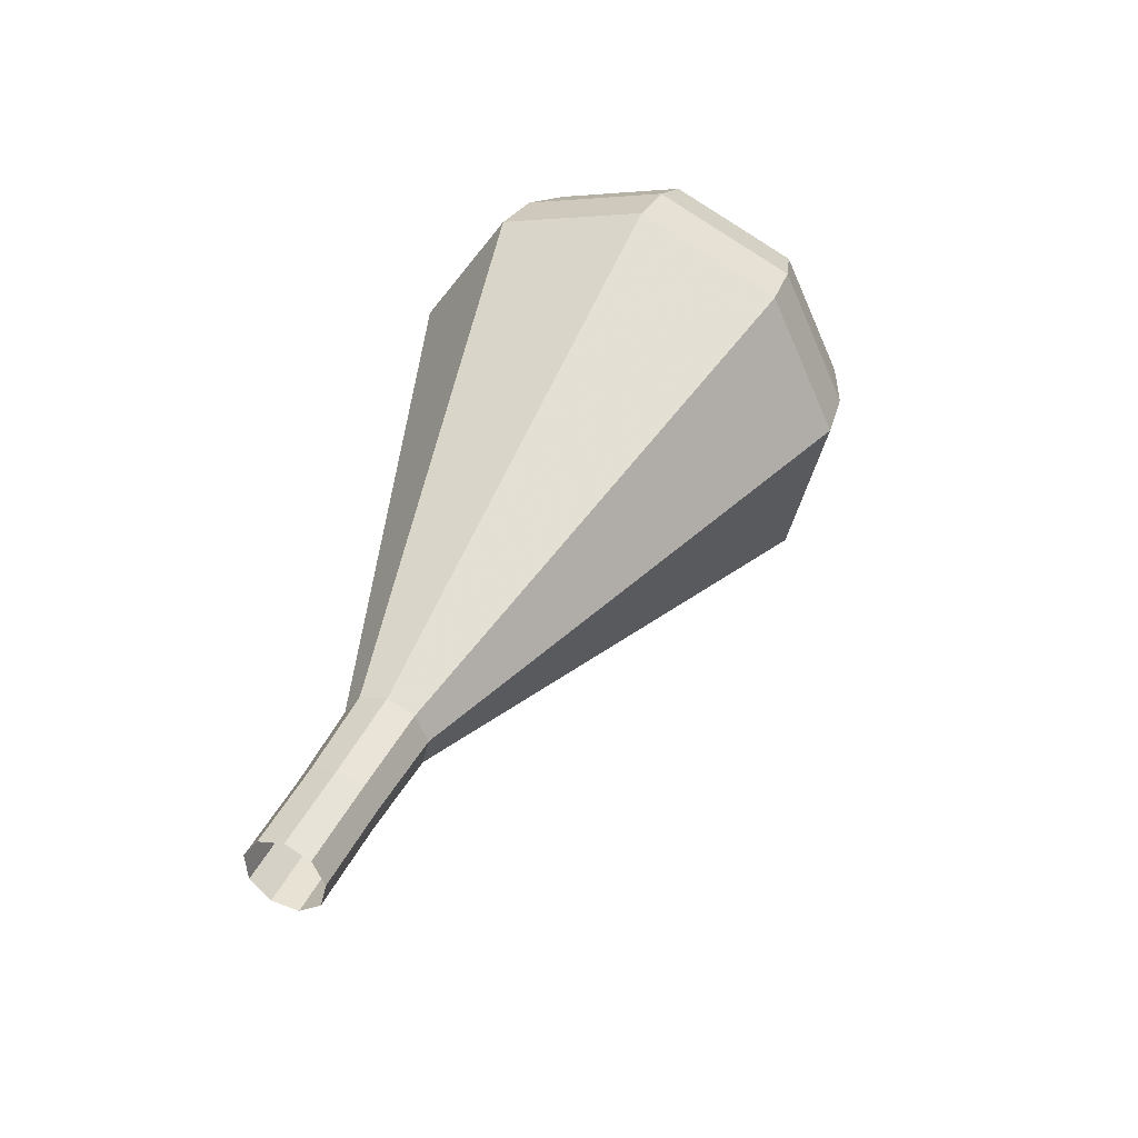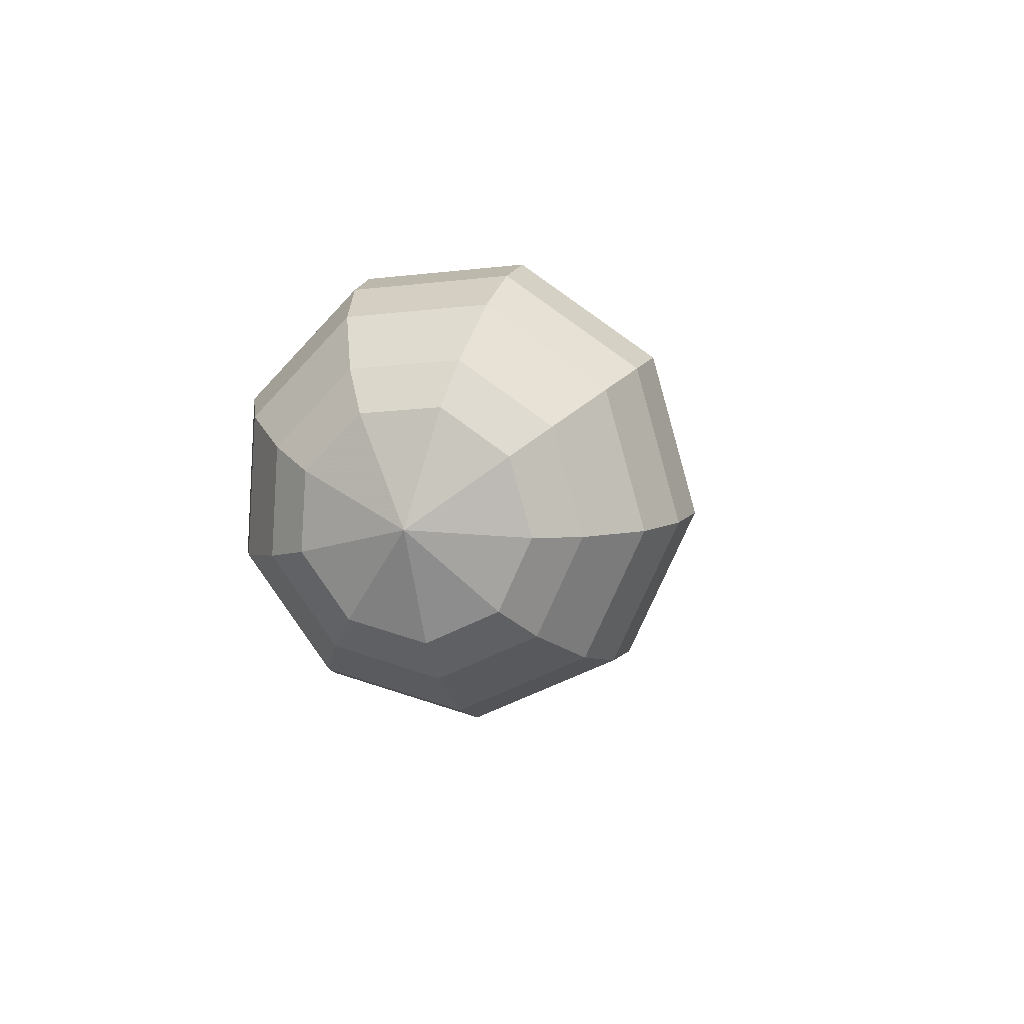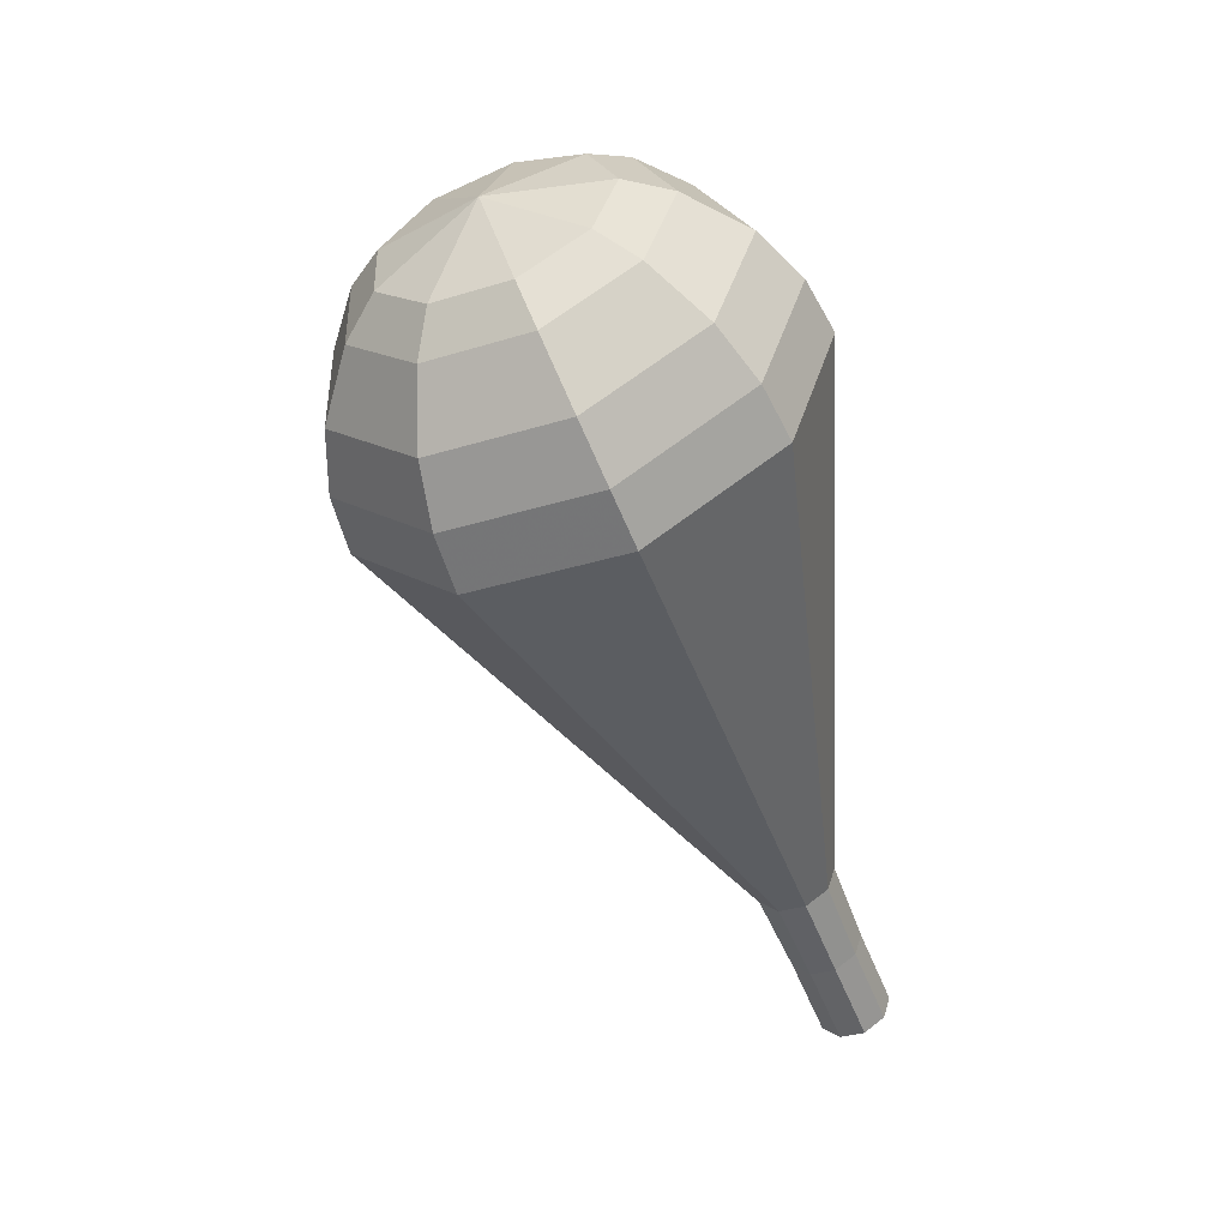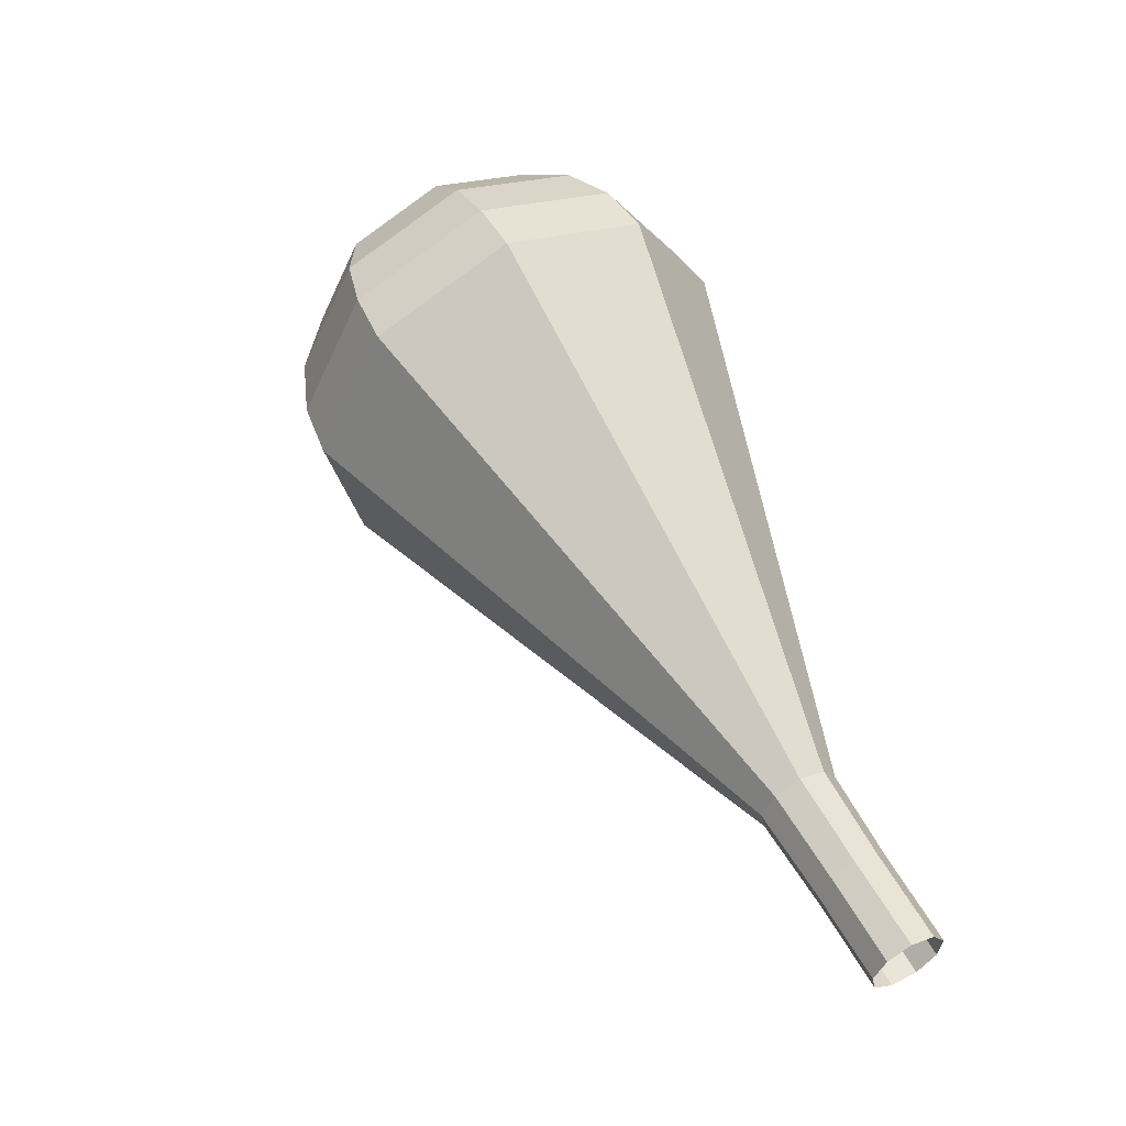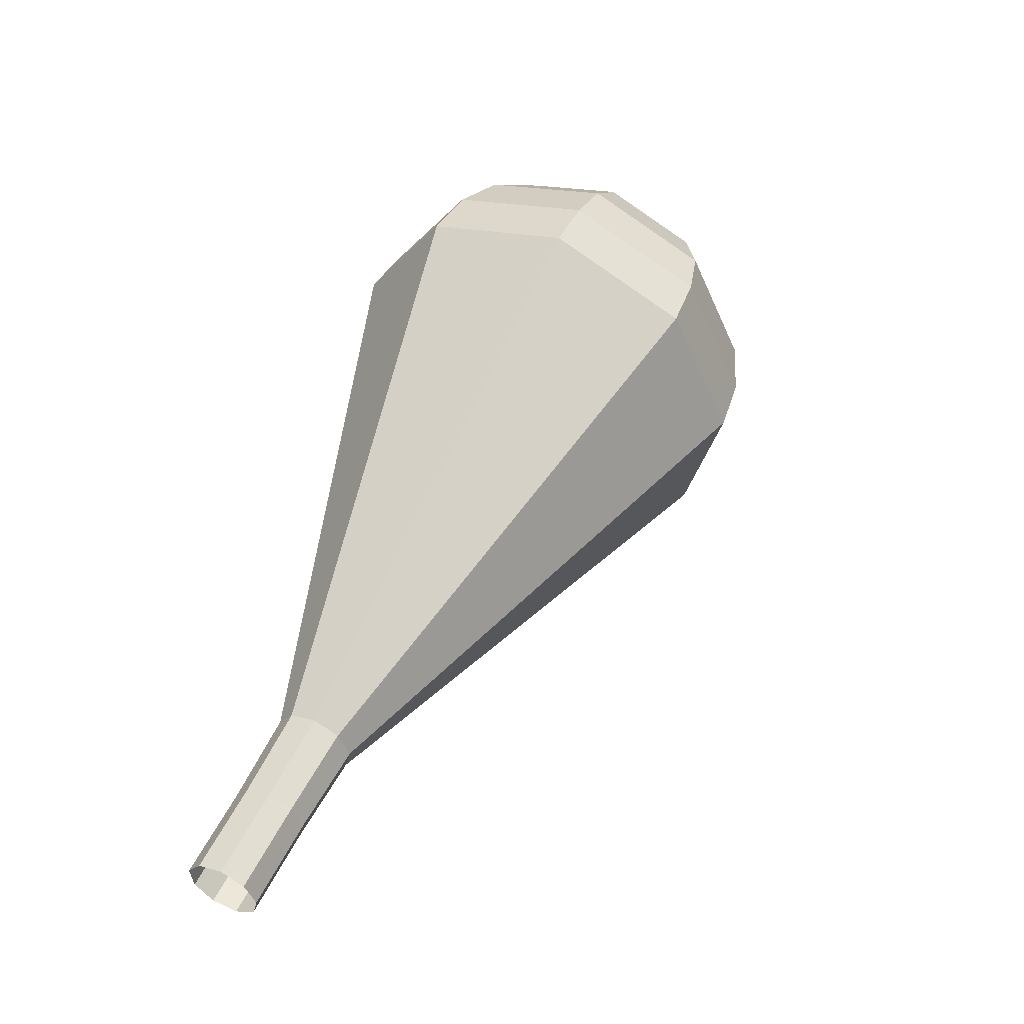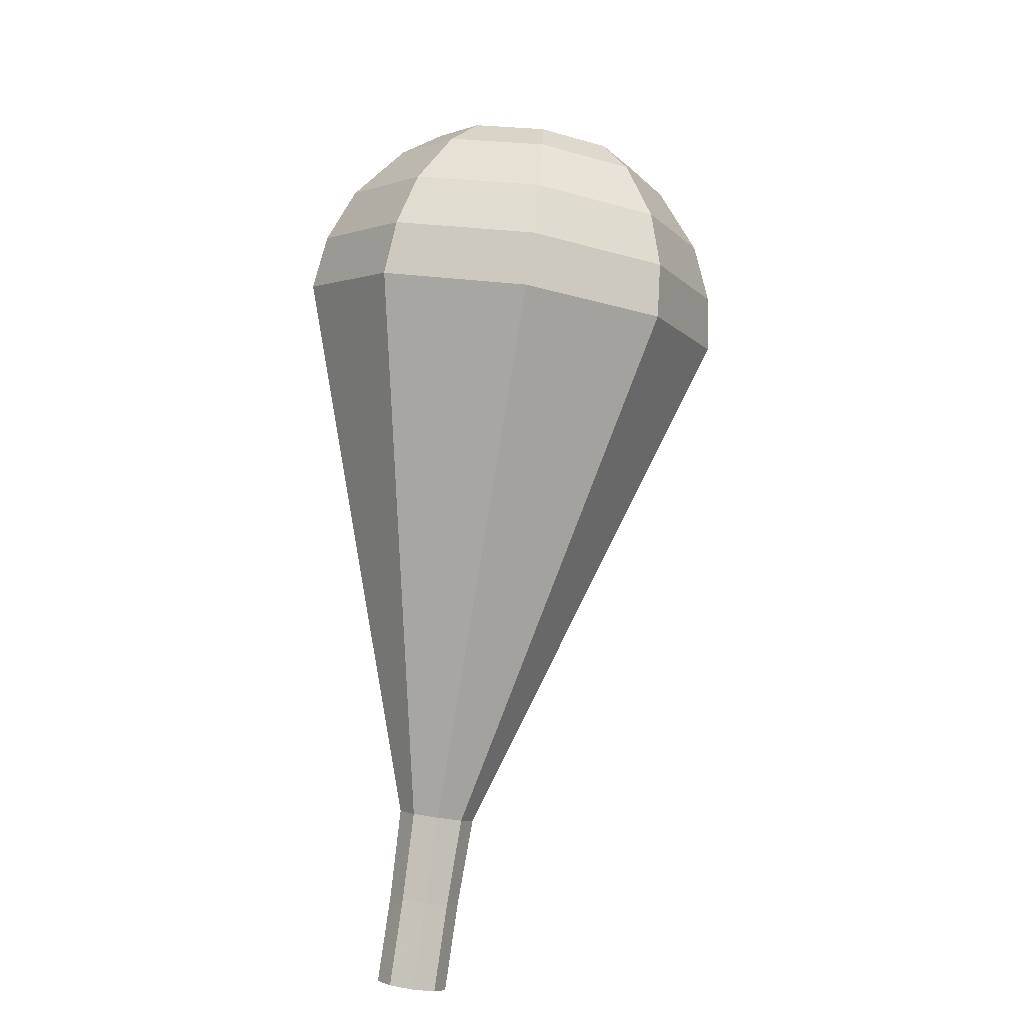
<metadata>
{"format":"obj","ext":"obj","renderer":"f3d","projection":"perspective","resolution":1024,"background":"white","views":[{"elev":-31.5,"azim":-94.4,"up":"+Z"},{"elev":73.3,"azim":63.0,"up":"+Z"},{"elev":57.2,"azim":169.3,"up":"+Z"},{"elev":-23.7,"azim":145.6,"up":"+Z"},{"elev":-55.6,"azim":-22.1,"up":"+Z"},{"elev":-34.8,"azim":19.1,"up":"+Z"}]}
</metadata>
<code>
g tube1
v NaN NaN NaN
v NaN NaN NaN
v NaN NaN NaN
v NaN NaN NaN
v NaN NaN NaN
v NaN NaN NaN
v NaN NaN NaN
v NaN NaN NaN
v NaN NaN NaN
v NaN NaN NaN
v 139.8 144.3 96.71
v 140.4 143.9 96.31
v 141.2 144 96.09
v 141.8 144.6 96.17
v 142 145.4 96.49
v 141.5 146 96.92
v 140.7 146.1 97.25
v 140 145.7 97.33
v 139.6 145 97.11
v 139.8 144.3 96.71
v 140.7 143 99.37
v 141.3 142.6 98.97
v 142.1 142.8 98.75
v 142.7 143.4 98.83
v 142.9 144.1 99.16
v 142.4 144.7 99.58
v 141.6 144.9 99.91
v 140.9 144.5 99.99
v 140.5 143.8 99.77
v 140.7 143 99.37
v 141.5 141.7 102
v 142.2 141.3 101.6
v 143.1 141.4 101.4
v 143.7 142.1 101.4
v 143.9 142.9 101.8
v 143.4 143.6 102.3
v 142.5 143.7 102.6
v 141.7 143.3 102.7
v 141.3 142.5 102.5
v 141.5 141.7 102
v 141.6 139.9 104.7
v 142.8 139.1 103.9
v 144.3 139.4 103.5
v 145.5 140.5 103.7
v 145.7 142 104.3
v 144.9 143.1 105.1
v 143.4 143.4 105.7
v 142 142.7 105.9
v 141.2 141.3 105.5
v 141.6 139.9 104.7
v 141.6 138 107.4
v 143.4 136.9 106.3
v 145.6 137.3 105.7
v 147.3 138.9 105.9
v 147.6 141.1 106.8
v 146.4 142.7 107.9
v 144.3 143.1 108.8
v 142.2 142 109
v 141.2 140 108.4
v 141.6 138 107.4
v 141.8 134.3 112.7
v 144.6 132.6 110.9
v 148.1 133.2 110
v 150.8 135.8 110.3
v 151.3 139.2 111.7
v 149.4 141.8 113.6
v 146 142.4 115
v 142.7 140.7 115.4
v 141 137.5 114.4
v 141.8 134.3 112.7
v 141.9 130.6 118
v 145.8 128.3 115.6
v 150.7 129.1 114.3
v 154.3 132.6 114.7
v 155 137.3 116.7
v 152.4 140.9 119.3
v 147.8 141.8 121.3
v 143.2 139.4 121.7
v 140.9 135 120.4
v 141.9 130.6 118
v 142.7 130 119.6
v 146.4 127.7 117.3
v 151.1 128.5 116
v 154.7 131.9 116.5
v 155.3 136.5 118.4
v 152.8 140 120.9
v 148.3 140.8 122.8
v 143.9 138.5 123.2
v 141.7 134.3 122
v 142.7 130 119.6
v 143.8 129.7 121.2
v 147.2 127.6 119.2
v 151.4 128.3 118
v 154.6 131.4 118.4
v 155.2 135.5 120.1
v 152.9 138.6 122.4
v 148.9 139.3 124.1
v 144.9 137.3 124.5
v 143 133.5 123.3
v 143.8 129.7 121.2
v 145.6 129.8 122.9
v 148.2 128.3 121.3
v 151.4 128.8 120.4
v 153.8 131.1 120.7
v 154.3 134.2 122
v 152.6 136.6 123.7
v 149.5 137.2 125
v 146.5 135.6 125.3
v 145 132.7 124.5
v 145.6 129.8 122.9
v 147 130.2 123.7
v 148.8 129.1 122.5
v 151.2 129.5 121.9
v 153 131.2 122.1
v 153.3 133.5 123.1
v 152.1 135.2 124.3
v 149.8 135.6 125.3
v 147.6 134.5 125.5
v 146.5 132.3 124.8
v 147 130.2 123.7
v 150.2 132 124.5
v 150.2 132 124.5
v 150.2 132 124.5
v 150.2 132 124.5
v 150.2 132 124.5
v 150.2 132 124.5
v 150.2 132 124.5
v 150.2 132 124.5
v 150.2 132 124.5
v 150.2 132 124.5
f 1 2 12
f 12 11 1
f 2 3 13
f 13 12 2
f 3 4 14
f 14 13 3
f 4 5 15
f 15 14 4
f 5 6 16
f 16 15 5
f 6 7 17
f 17 16 6
f 7 8 18
f 18 17 7
f 8 9 19
f 19 18 8
f 9 10 20
f 20 19 9
f 11 12 22
f 22 21 11
f 12 13 23
f 23 22 12
f 13 14 24
f 24 23 13
f 14 15 25
f 25 24 14
f 15 16 26
f 26 25 15
f 16 17 27
f 27 26 16
f 17 18 28
f 28 27 17
f 18 19 29
f 29 28 18
f 19 20 30
f 30 29 19
f 21 22 32
f 32 31 21
f 22 23 33
f 33 32 22
f 23 24 34
f 34 33 23
f 24 25 35
f 35 34 24
f 25 26 36
f 36 35 25
f 26 27 37
f 37 36 26
f 27 28 38
f 38 37 27
f 28 29 39
f 39 38 28
f 29 30 40
f 40 39 29
f 31 32 42
f 42 41 31
f 32 33 43
f 43 42 32
f 33 34 44
f 44 43 33
f 34 35 45
f 45 44 34
f 35 36 46
f 46 45 35
f 36 37 47
f 47 46 36
f 37 38 48
f 48 47 37
f 38 39 49
f 49 48 38
f 39 40 50
f 50 49 39
f 41 42 52
f 52 51 41
f 42 43 53
f 53 52 42
f 43 44 54
f 54 53 43
f 44 45 55
f 55 54 44
f 45 46 56
f 56 55 45
f 46 47 57
f 57 56 46
f 47 48 58
f 58 57 47
f 48 49 59
f 59 58 48
f 49 50 60
f 60 59 49
f 51 52 62
f 62 61 51
f 52 53 63
f 63 62 52
f 53 54 64
f 64 63 53
f 54 55 65
f 65 64 54
f 55 56 66
f 66 65 55
f 56 57 67
f 67 66 56
f 57 58 68
f 68 67 57
f 58 59 69
f 69 68 58
f 59 60 70
f 70 69 59
f 61 62 72
f 72 71 61
f 62 63 73
f 73 72 62
f 63 64 74
f 74 73 63
f 64 65 75
f 75 74 64
f 65 66 76
f 76 75 65
f 66 67 77
f 77 76 66
f 67 68 78
f 78 77 67
f 68 69 79
f 79 78 68
f 69 70 80
f 80 79 69
f 71 72 82
f 82 81 71
f 72 73 83
f 83 82 72
f 73 74 84
f 84 83 73
f 74 75 85
f 85 84 74
f 75 76 86
f 86 85 75
f 76 77 87
f 87 86 76
f 77 78 88
f 88 87 77
f 78 79 89
f 89 88 78
f 79 80 90
f 90 89 79
f 81 82 92
f 92 91 81
f 82 83 93
f 93 92 82
f 83 84 94
f 94 93 83
f 84 85 95
f 95 94 84
f 85 86 96
f 96 95 85
f 86 87 97
f 97 96 86
f 87 88 98
f 98 97 87
f 88 89 99
f 99 98 88
f 89 90 100
f 100 99 89
f 91 92 102
f 102 101 91
f 92 93 103
f 103 102 92
f 93 94 104
f 104 103 93
f 94 95 105
f 105 104 94
f 95 96 106
f 106 105 95
f 96 97 107
f 107 106 96
f 97 98 108
f 108 107 97
f 98 99 109
f 109 108 98
f 99 100 110
f 110 109 99
f 101 102 112
f 112 111 101
f 102 103 113
f 113 112 102
f 103 104 114
f 114 113 103
f 104 105 115
f 115 114 104
f 105 106 116
f 116 115 105
f 106 107 117
f 117 116 106
f 107 108 118
f 118 117 107
f 108 109 119
f 119 118 108
f 109 110 120
f 120 119 109
f 111 112 122
f 122 121 111
f 112 113 123
f 123 122 112
f 113 114 124
f 124 123 113
f 114 115 125
f 125 124 114
f 115 116 126
f 126 125 115
f 116 117 127
f 127 126 116
f 117 118 128
f 128 127 117
f 118 119 129
f 129 128 118
f 119 120 130
f 130 129 119
g

</code>
